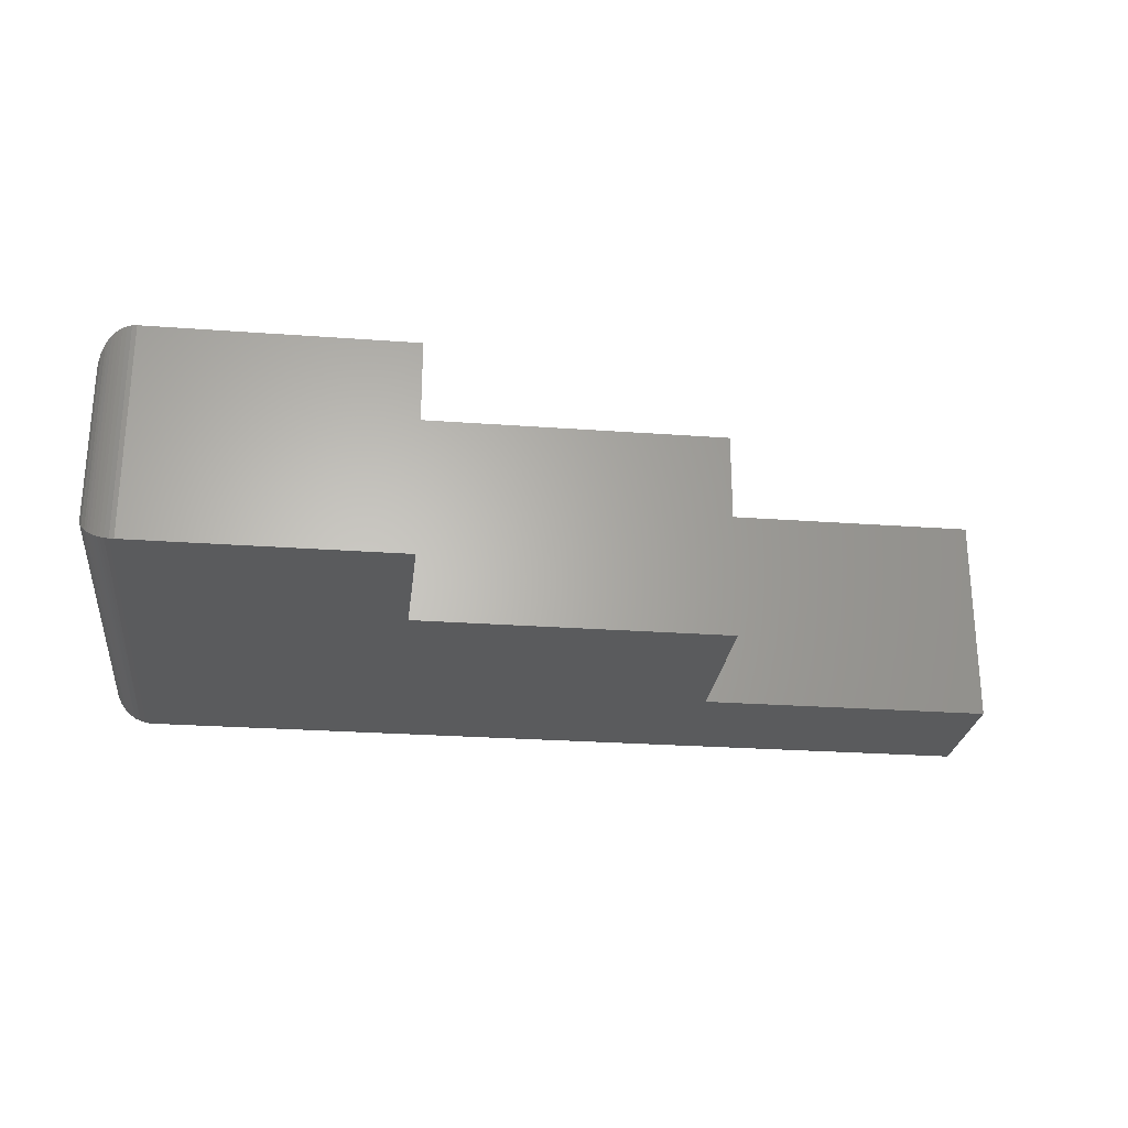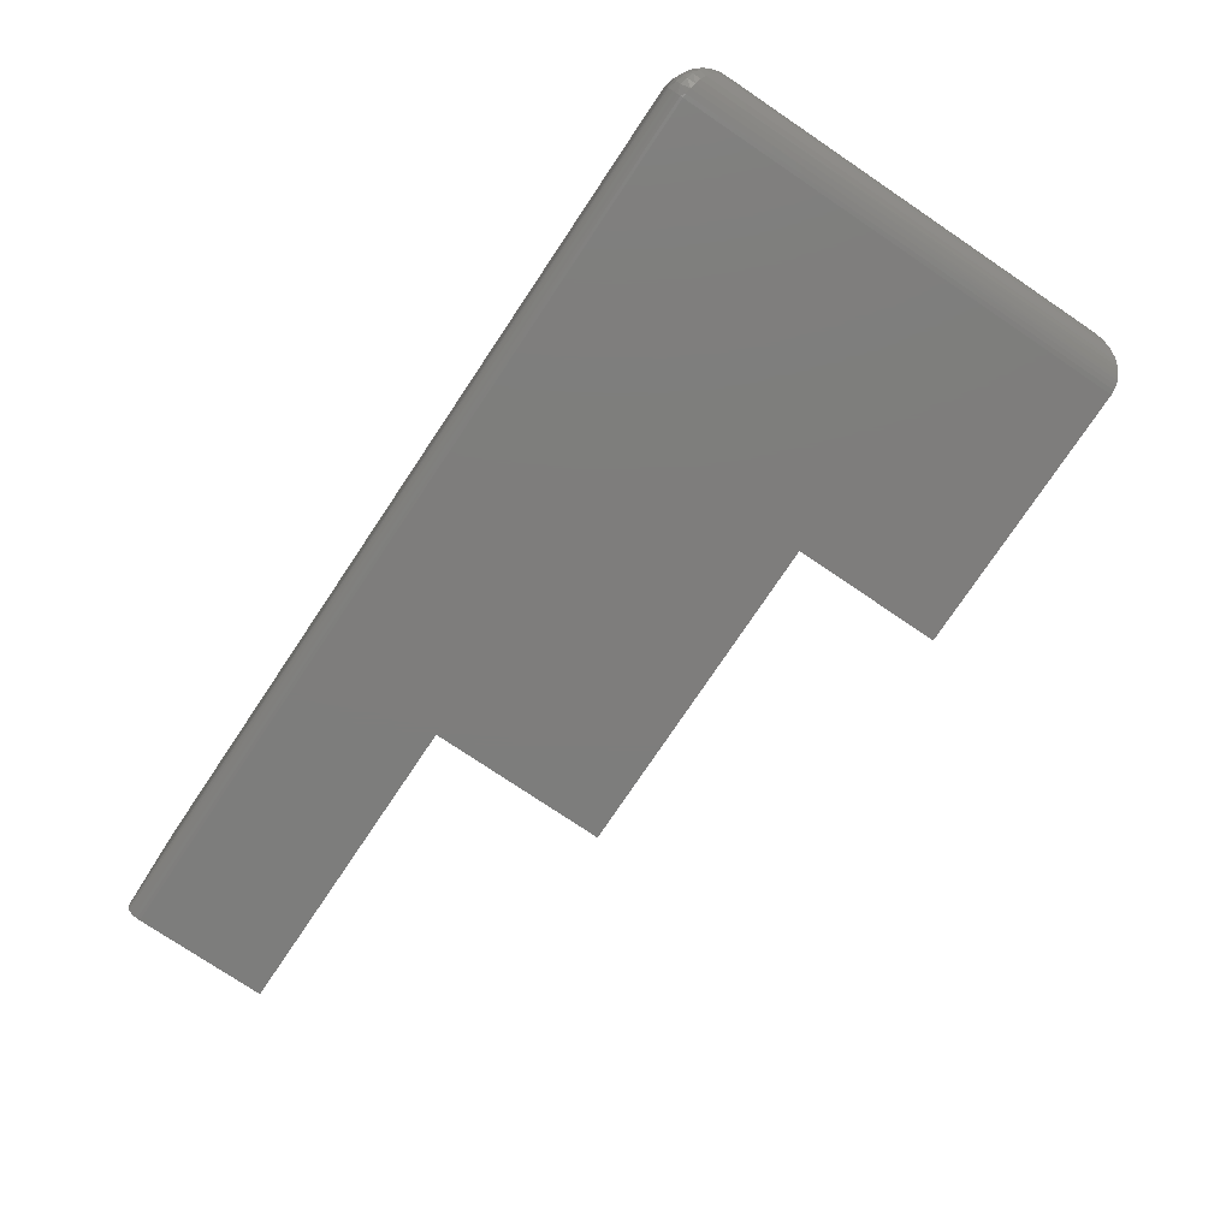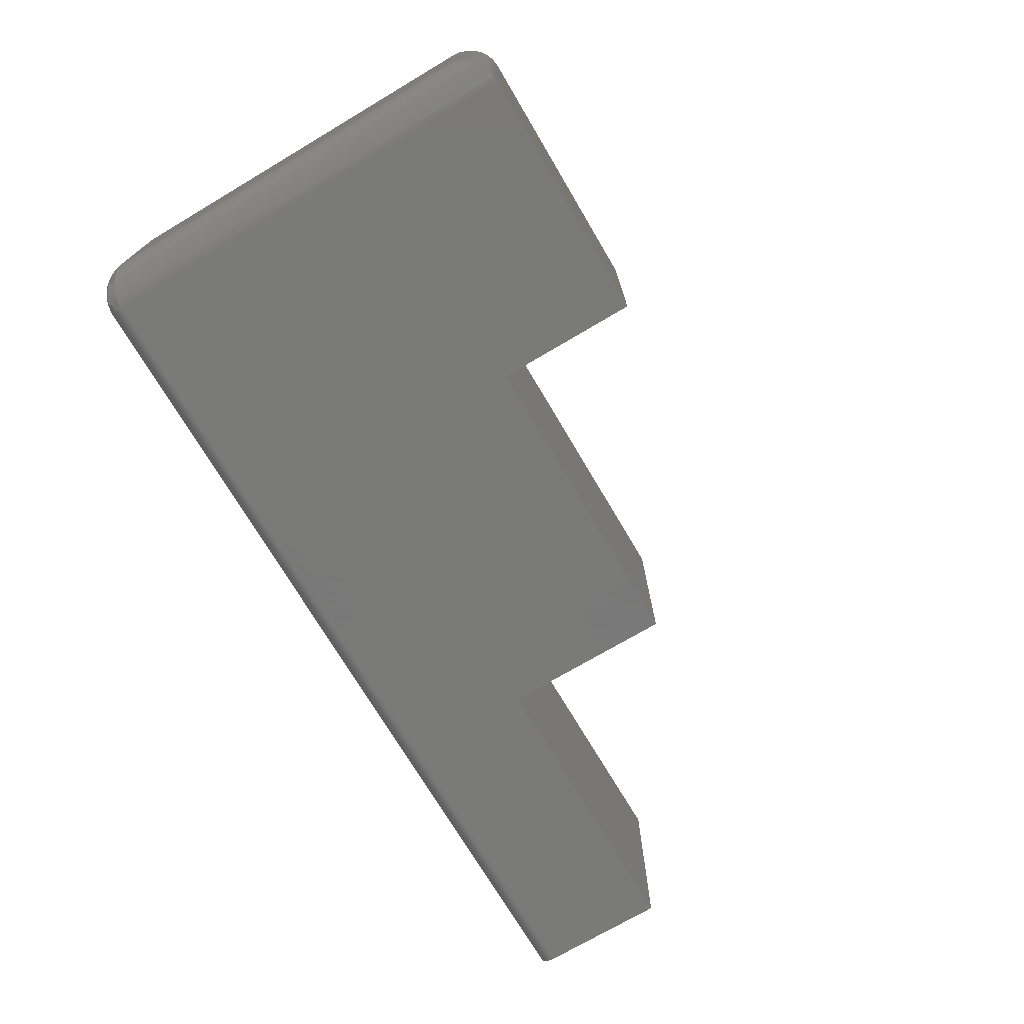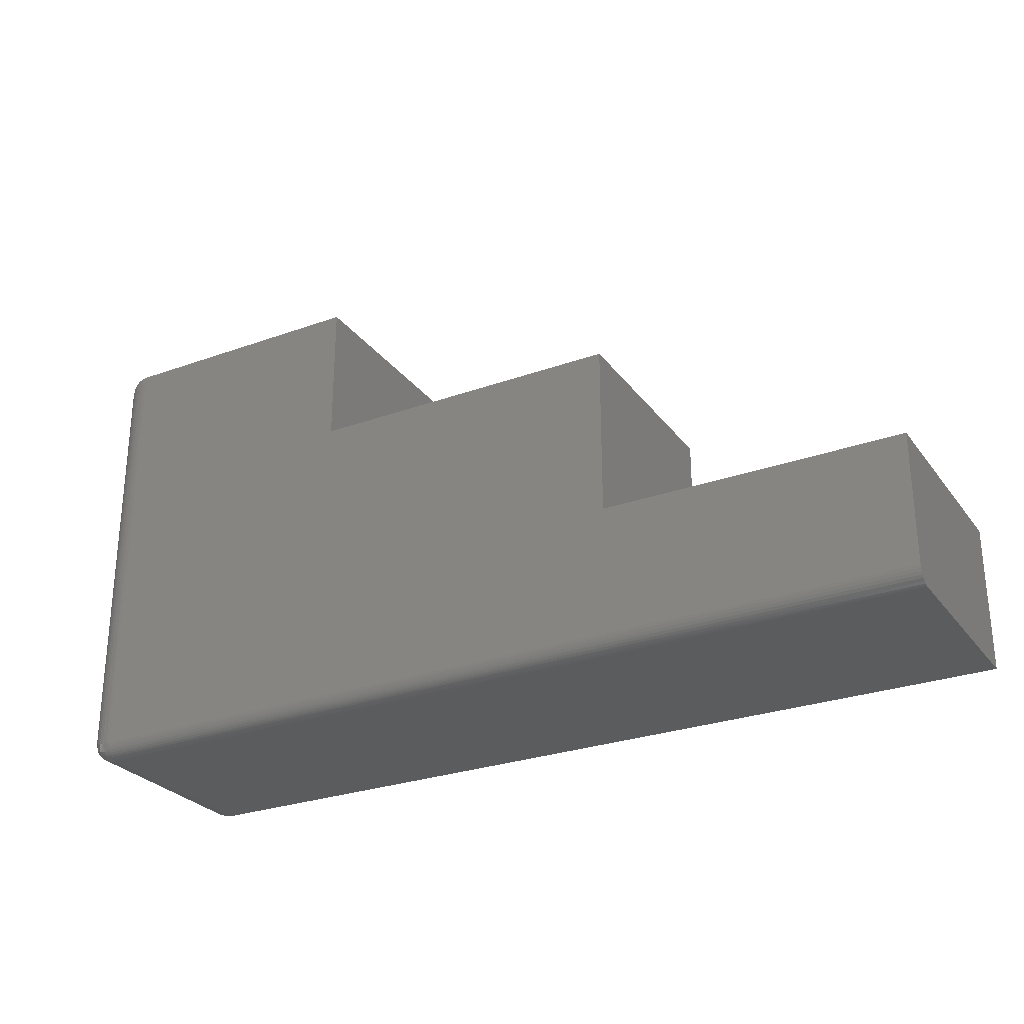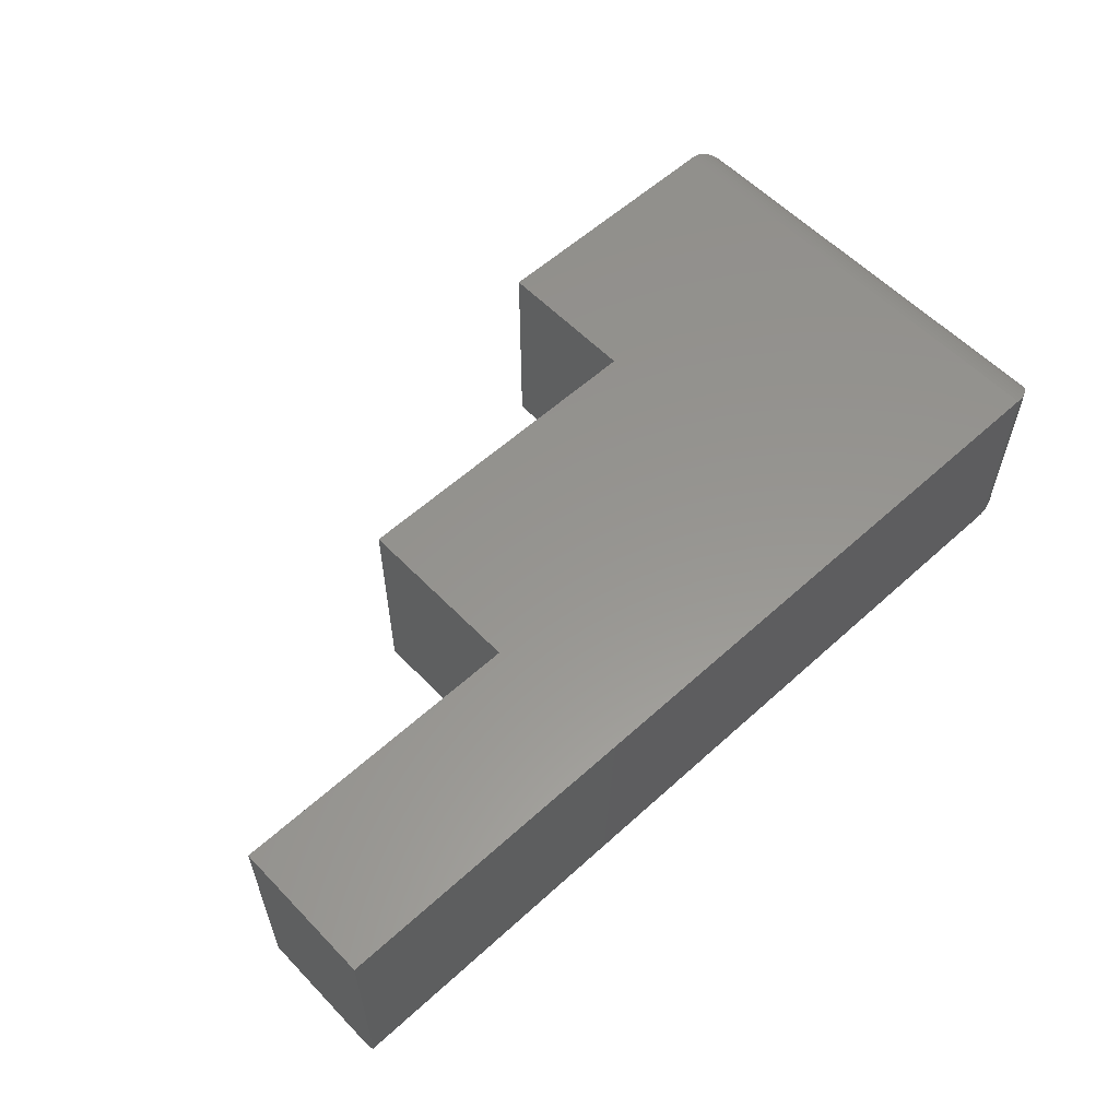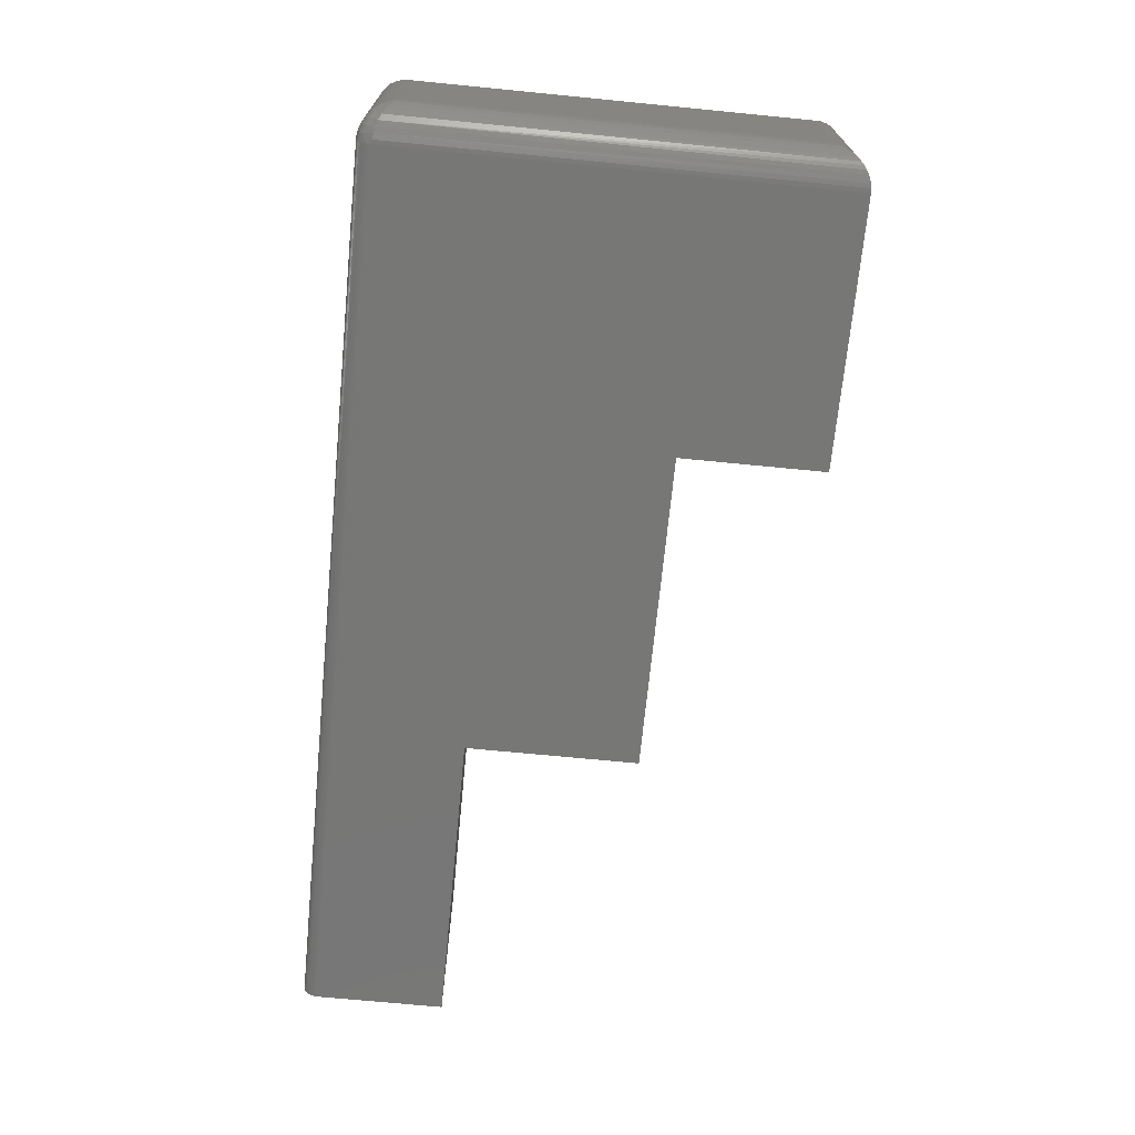
<metadata>
{"format":"stl","ext":"stl","renderer":"f3d","projection":"perspective","resolution":1024,"background":"white","views":[{"elev":-25.6,"azim":-6.7,"up":"+Y"},{"elev":-77.0,"azim":-123.9,"up":"+Y"},{"elev":-72.7,"azim":-59.4,"up":"+Y"},{"elev":-27.6,"azim":28.9,"up":"+Z"},{"elev":57.7,"azim":136.7,"up":"+Y"},{"elev":-69.7,"azim":-95.6,"up":"+Y"}]}
</metadata>
<code>
# stl→obj: 92 verts, 180 faces
v -0.625 -0.2734 0.4135
v -0.6238 -0.2846 -0.1783
v -0.6235 -0.2863 0.4263
v -0.625 -0.2734 -0.1719
v -0.6207 -0.2946 -0.184
v -0.6189 -0.2986 0.4386
v -0.6158 -0.3037 -0.1892
v -0.6129 -0.3078 0.4478
v -0.6093 -0.3118 -0.1938
v -0.609 -0.3121 0.4521
v -0.6013 -0.3185 -0.1976
v -0.6046 -0.316 0.4561
v -0.5996 -0.3196 0.4597
v -0.5936 -0.3229 -0.2002
v -0.594 -0.3228 0.4628
v -0.5899 -0.3245 0.4645
v -0.5852 -0.3261 -0.2019
v -0.5836 -0.3265 0.4665
v -0.5763 -0.3278 -0.2029
v -0.5703 -0.3281 -0.2031
v -0.5703 -0.3281 0.4682
v -0.5771 -0.3277 0.4678
v -0.625 -0.05469 -0.1719
v -0.6238 -0.2798 -0.1831
v -0.6235 -0.04184 -0.1847
v -0.5763 -0.3045 -0.2262
v -0.5852 -0.3035 -0.2245
v -0.5836 -0.001636 -0.2249
v -0.5899 -0.003641 -0.2229
v -0.5936 -0.3017 -0.2214
v -0.594 -0.005373 -0.2212
v -0.5996 -0.008482 -0.2181
v -0.6013 -0.2992 -0.2169
v -0.6046 -0.01208 -0.2145
v -0.6093 -0.2954 -0.2102
v -0.609 -0.01607 -0.2105
v -0.6129 -0.02036 -0.2062
v -0.6158 -0.2907 -0.2022
v -0.6189 -0.02952 -0.197
v -0.6207 -0.2855 -0.193
v -0.5703 -8.674e-19 -0.2266
v -0.5703 -0.3047 -0.2266
v -0.5771 -0.0004195 -0.2261
v 0.75 -0.3281 -0.2031
v 0.75 -0.3281 -0.009457
v 0.3013 -0.3281 -0.009457
v 0.3013 -0.3281 0.2511
v -0.1763 -0.3281 0.2511
v -0.1763 -0.3281 0.4682
v 0.75 -0.3047 -0.2266
v 0.75 1.527e-16 -0.2266
v 0.75 -0.3277 -0.2077
v 0.75 -0.3263 -0.2121
v 0.75 -0.3242 -0.2161
v 0.75 -0.3213 -0.2197
v 0.75 -0.3177 -0.2226
v 0.75 -0.3137 -0.2248
v 0.75 -0.3093 -0.2261
v 0.75 1.647e-16 -0.009457
v -0.625 -0.05469 0.4135
v -0.5703 -0.3164 -0.2234
v -0.5703 -0.3198 -0.2211
v -0.5703 -0.3226 -0.2182
v -0.5703 -0.325 -0.2148
v -0.5703 -0.3267 -0.2111
v -0.5703 -0.3088 -0.2262
v -0.5703 -0.3127 -0.2251
v -0.5703 -0.3278 -0.2072
v -0.5935 -0.3136 -0.2179
v -0.6031 -0.3103 -0.2117
v -0.5935 -0.3195 -0.212
v -0.6109 -0.3058 -0.2042
v -0.6031 -0.3133 -0.2087
v -0.5825 -0.3201 -0.2185
v -0.5937 -0.3168 -0.2152
v -0.5824 -0.323 -0.2151
v -0.5824 -0.3166 -0.2214
v -0.5703 4.464e-17 0.4682
v -0.1763 8.838e-17 0.4682
v -0.1763 7.633e-17 0.2511
v 0.3013 1.294e-16 0.2511
v 0.3013 1.149e-16 -0.009457
v -0.6235 -0.04184 0.4263
v -0.5771 -0.0004195 0.4678
v -0.5836 -0.001636 0.4665
v -0.5899 -0.003641 0.4645
v -0.594 -0.005373 0.4628
v -0.5996 -0.008482 0.4597
v -0.6046 -0.01208 0.4561
v -0.609 -0.01607 0.4521
v -0.6189 -0.02952 0.4386
v -0.6129 -0.02036 0.4478
f 1 2 3
f 1 4 2
f 3 2 5
f 3 5 6
f 6 5 7
f 6 7 8
f 8 7 9
f 8 9 10
f 10 9 11
f 12 10 11
f 12 11 13
f 13 11 14
f 13 14 15
f 16 15 14
f 14 17 16
f 16 17 18
f 18 17 19
f 20 21 19
f 19 21 22
f 19 22 18
f 23 24 4
f 23 25 24
f 26 27 28
f 29 28 27
f 27 30 29
f 29 30 31
f 32 31 30
f 30 33 32
f 34 32 33
f 33 35 34
f 34 35 36
f 37 36 35
f 35 38 37
f 39 37 38
f 38 40 39
f 25 39 40
f 40 24 25
f 41 42 43
f 43 42 26
f 43 26 28
f 20 44 45
f 20 45 46
f 20 46 47
f 20 47 48
f 20 48 49
f 20 49 21
f 42 41 50
f 50 41 51
f 44 52 53
f 45 44 53
f 45 53 54
f 45 54 55
f 45 55 56
f 45 56 57
f 45 57 58
f 45 58 50
f 45 50 51
f 45 51 59
f 1 60 4
f 4 60 23
f 57 56 61
f 62 61 56
f 56 55 62
f 62 55 63
f 63 55 54
f 63 54 64
f 64 54 53
f 64 53 65
f 65 53 52
f 42 50 66
f 66 50 58
f 66 58 67
f 67 58 57
f 67 57 61
f 44 20 52
f 52 20 68
f 52 68 65
f 69 70 30
f 27 69 30
f 17 14 71
f 70 72 33
f 30 70 33
f 14 11 73
f 71 14 73
f 35 33 72
f 11 9 72
f 73 11 72
f 9 7 38
f 35 9 38
f 35 72 9
f 7 5 40
f 38 7 40
f 5 2 24
f 40 5 24
f 24 2 4
f 19 68 20
f 74 62 63
f 75 71 73
f 70 75 73
f 70 69 75
f 73 72 70
f 76 74 63
f 76 63 64
f 76 64 65
f 76 65 68
f 76 68 19
f 76 19 17
f 76 17 71
f 77 69 27
f 77 27 26
f 77 26 42
f 77 42 66
f 77 66 67
f 77 67 61
f 77 61 62
f 77 62 74
f 71 75 76
f 76 75 74
f 75 69 74
f 74 69 77
f 41 78 79
f 41 79 80
f 41 80 81
f 41 81 82
f 41 82 59
f 41 59 51
f 49 79 21
f 21 79 78
f 23 83 25
f 23 60 83
f 84 28 85
f 85 28 29
f 85 29 86
f 86 29 31
f 86 31 87
f 87 31 32
f 87 32 88
f 88 32 34
f 88 34 89
f 89 34 36
f 89 36 90
f 90 36 37
f 91 39 25
f 91 25 83
f 78 41 84
f 84 41 43
f 84 43 28
f 39 91 37
f 37 91 92
f 37 92 90
f 60 3 83
f 60 1 3
f 83 3 6
f 92 8 10
f 92 10 90
f 90 10 12
f 90 12 89
f 89 12 13
f 89 13 88
f 88 13 15
f 88 15 87
f 87 15 16
f 87 16 86
f 86 16 18
f 86 18 85
f 85 18 22
f 8 92 6
f 6 92 91
f 6 91 83
f 21 78 22
f 22 78 84
f 22 84 85
f 80 79 48
f 48 79 49
f 47 81 48
f 48 81 80
f 82 81 46
f 46 81 47
f 45 59 46
f 46 59 82

</code>
